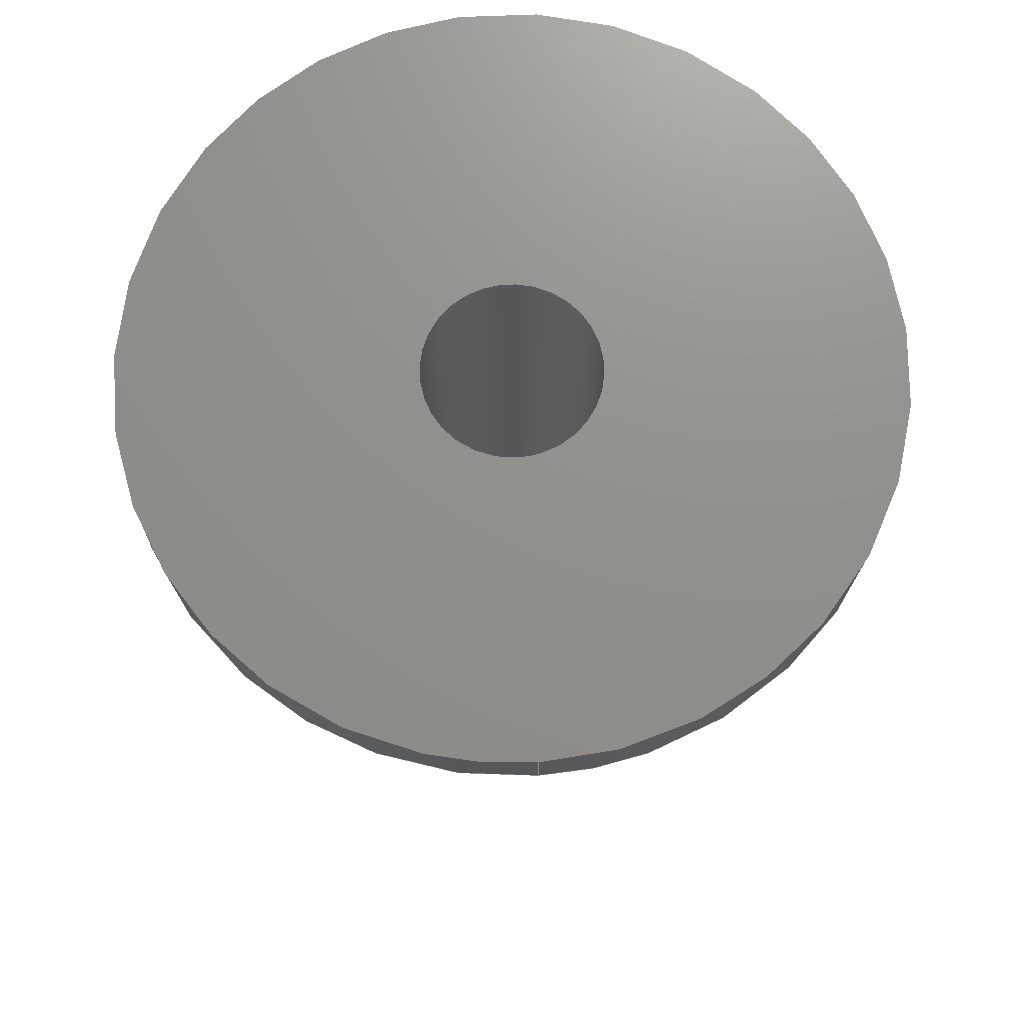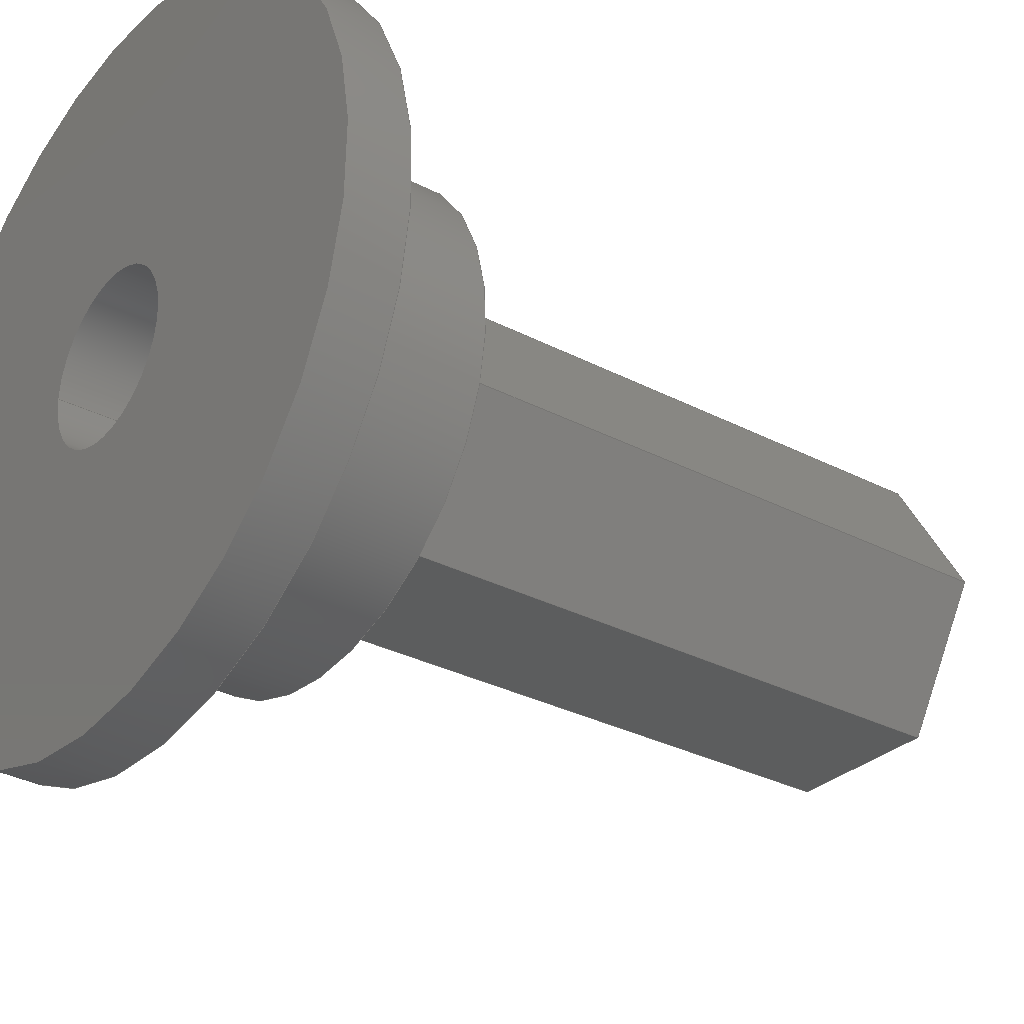
<metadata>
{"format":"iges","ext":"igs","renderer":"f3d","projection":"perspective","resolution":1024,"background":"white","views":[{"elev":72.7,"azim":-93.7,"up":"+Z"},{"elev":-30.3,"azim":52.8,"up":"+Y"}]}
</metadata>
<code>

,,9HAxe 3 v14,9HAxe 3 v14,7Hunknown,7Hunknown,32,38,7,99,15,,1,2,2HMM,
1,0.08,15H2.02e+07,0.01,1e+04,7Hunknown,7Hunknown,11,0,15H202006
16.16;
     186       1                                                00000000
     186            -171       1       0                               0
     514       2                                                00010000
     514                       2       1                               0
     510       4                                                00010000
     510            -171       1       1                               0
     510       5                                                00010000
     510            -171       1       1                               0
     510       6                                                00010000
     510            -171       1       1                               0
     510       7                                                00010000
     510            -171       1       1                               0
     510       8                                                00010000
     510            -171       1       1                               0
     510       9                                                00010000
     510            -171       1       1                               0
     510      10                                                00010000
     510            -171       1       1                               0
     510      11                                                00010000
     510            -171       1       1                               0
     510      12                                                00010000
     510            -171       1       1                               0
     510      13                                                00010000
     510            -171       1       1                               0
     510      14                                                00010000
     510            -171       1       1                               0
     510      15                                                00010000
     510            -171       1       1                               0
     510      16                                                00010000
     510            -171       1       1                               0
     510      17                                                00010000
     510            -171       1       1                               0
     510      18                                                00010000
     510            -171       1       1                               0
     508      19                                                00010000
     508                       1       1                               0
     508      20                                                00010000
     508                       1       1                               0
     508      21                                                00010000
     508                       1       1                               0
     508      22                                                00010000
     508                       1       1                               0
     508      23                                                00010000
     508                       1       1                               0
     508      24                                                00010000
     508                       1       1                               0
     508      25                                                00010000
     508                       2       1                               0
     508      27                                                00010000
     508                       1       1                               0
     508      28                                                00010000
     508                       1       1                               0
     508      29                                                00010000
     508                       1       1                               0
     508      30                                                00010000
     508                       2       1                               0
     508      32                                                00010000
     508                       1       1                               0
     508      33                                                00010000
     508                       1       1                               0
     508      34                                                00010000
     508                       1       1                               0
     508      35                                                00010000
     508                       1       1                               0
     508      36                                                00010000
     508                       1       1                               0
     508      37                                                00010000
     508                       1       1                               0
     508      38                                                00010000
     508                       1       1                               0
     508      39                                                00010000
     508                       1       1                               0
     508      40                                                00010000
     508                       1       1                               0
     126      41                                                00010000
     126       0               4       0                               0
     126      45                                                00010000
     126       0               2       0                               0
     126      47                                                00010000
     126       0               3       0                               0
     126      50                                                00010000
     126       0               3       0                               0
     126      53                                                00010000
     126       0               4       0                               0
     126      57                                                00010000
     126       0               3       0                               0
     126      60                                                00010000
     126       0               2       0                               0
     126      62                                                00010000
     126       0               4       0                               0
     126      66                                                00010000
     126       0               3       0                               0
     126      69                                                00010000
     126       0               2       0                               0
     126      71                                                00010000
     126       0               4       0                               0
     126      75                                                00010000
     126       0               3       0                               0
     126      78                                                00010000
     126       0               3       0                               0
     126      81                                                00010000
     126       0               4       0                               0
     126      85                                                00010000
     126       0               3       0                               0
     126      88                                                00010000
     126       0               2       0                               0
     126      90                                                00010000
     126       0               4       0                               0
     126      94                                                00010000
     126       0               3       0                               0
     126      97                                                00010000
     126       0              10       0                               0
     126     107                                                00010000
     126       0               9       0                               0
     126     116                                                00010000
     126       0               2       0                               0
     126     118                                                00010000
     126       0               9       0                               0
     126     127                                                00010000
     126       0               9       0                               0
     126     136                                                00010000
     126       0               2       0                               0
     126     138                                                00010000
     126       0              10       0                               0
     126     148                                                00010000
     126       0               2       0                               0
     126     150                                                00010000
     126       0               9       0                               0
     126     159                                                00010000
     126       0               9       0                               0
     126     168                                                00010000
     126       0               2       0                               0
     126     170                                                00010000
     126       0               9       0                               0
     128     179                                                00010000
     128       0    -171       6       0                               0
     128     185                                                00010000
     128       0    -171       6       0                               0
     128     191                                                00010000
     128       0    -171       5       0                               0
     128     196                                                00010000
     128       0    -171       6       0                               0
     128     202                                                00010000
     128       0    -171       6       0                               0
     128     208                                                00010000
     128       0    -171       5       0                               0
     128     213                                                00010000
     128       0    -171       5       0                               0
     128     218                                                00010000
     128       0    -171      12       0                               0
     128     230                                                00010000
     128       0    -171       3       0                               0
     128     233                                                00010000
     128       0    -171      11       0                               0
     128     244                                                00010000
     128       0    -171       3       0                               0
     128     247                                                00010000
     128       0    -171      12       0                               0
     128     259                                                00010000
     128       0    -171      12       0                               0
     128     271                                                00010000
     128       0    -171       3       0                               0
     128     274                                                00010000
     128       0    -171       3       0                               0
     502     277                                                00010000
     502                      12       1                               0
     504     289                                                00010001
     504                       9       1                               0
     406     298                                                00000000
     406                       1      15                               0
     314     299                                                00000200
     314                       2       0                               0
     314     301                                                00000200
     314                       2       0                               0
186,3,1,0,0,1,169;                                                     1
514,15,5,1,7,1,9,1,11,1,13,1,15,1,17,1,19,1,21,1,23,1,25,1,27,1,       3
29,1,31,1,33,1;                                                        3
510,135,1,1,35;                                                        5
510,137,1,1,37;                                                        7
510,139,1,1,39;                                                        9
510,141,1,1,41;                                                       11
510,143,1,1,43;                                                       13
510,145,1,1,45;                                                       15
510,147,2,1,47,49;                                                    17
510,149,1,1,51;                                                       19
510,151,2,1,53,55;                                                    21
510,153,1,1,57;                                                       23
510,155,2,1,59,61;                                                    25
510,157,1,1,63;                                                       27
510,159,1,1,65;                                                       29
510,161,2,1,67,69;                                                    31
510,163,2,1,71,73;                                                    33
508,4,0,167,1,0,0,0,167,2,1,0,0,167,3,0,0,0,167,4,0,0;                35
508,4,0,167,5,0,0,0,167,4,1,0,0,167,6,0,0,0,167,7,0,0;                37
508,4,0,167,8,0,0,0,167,7,1,0,0,167,9,0,0,0,167,10,0,0;               39
508,4,0,167,11,0,0,0,167,10,1,0,0,167,12,0,0,0,167,13,0,0;            41
508,4,0,167,14,0,0,0,167,13,1,0,0,167,15,0,0,0,167,16,0,0;            43
508,4,0,167,17,0,0,0,167,16,1,0,0,167,18,0,0,0,167,2,0,0;             45
508,6,0,167,18,1,0,0,167,15,1,0,0,167,12,1,0,0,167,9,1,0,0,167,       47
6,1,0,0,167,3,1,0;                                                    47
508,1,0,167,19,1,0;                                                   49
508,4,0,167,20,0,0,0,167,21,1,0,0,167,22,0,0,0,167,21,0,0;            51
508,1,0,167,20,1,0;                                                   53
508,6,0,167,1,1,0,0,167,5,1,0,0,167,8,1,0,0,167,11,1,0,0,167,14,      55
1,0,0,167,17,1,0;                                                     55
508,4,0,167,23,0,0,0,167,24,1,0,0,167,25,0,0,0,167,24,0,0;            57
508,1,0,167,23,1,0;                                                   59
508,1,0,167,22,1,0;                                                   61
508,4,0,167,19,0,0,0,167,26,1,0,0,167,27,0,0,0,167,26,0,0;            63
508,4,0,167,28,0,0,0,167,29,1,0,0,167,30,0,0,0,167,29,0,0;            65
508,1,0,167,30,1,0;                                                   67
508,1,0,167,27,1,0;                                                   69
508,1,0,167,28,1,0;                                                   71
508,1,0,167,25,1,0;                                                   73
126,1,1,0,0,1,0,-0.2944,-0.2944,                75
0.09815,0.09815,1,1,1.963,         75
-3.4,-5.5,3.926,2.22D-15,-5.5,                 75
-0.2944,0.09815,0,0,0;                       75
126,1,1,0,0,1,0,0,0,1.6,1.6,1,1,1.963,-3.4,-5.5,       77
1.963,-3.4,-21.5,0,1.6,0,0,0;                          77
126,1,1,0,0,1,0,0,0,0.3926,0.3926,1,1,      79
3.926,2.181D-15,-21.5,1.963,         79
-3.4,-21.5,0,0.3926,0,0,0;                             79
126,1,1,0,0,1,0,0,0,1.6,1.6,1,1,3.926,                 81
2.181D-15,-5.5,3.926,2.181D-15,      81
-21.5,0,1.6,0,0,0;                                                81
126,1,1,0,0,1,0,-0.2944,-0.2944,                83
0.09815,0.09815,1,1,3.926,         83
1.665D-15,-5.5,1.963,3.4,-5.5,                  83
-0.2944,0.09815,0,0,0;                       83
126,1,1,0,0,1,0,0,0,0.3926,0.3926,1,1,      85
1.963,3.4,-21.5,3.926,                          85
2.22D-15,-21.5,0,0.3926,0,0,0;             85
126,1,1,0,0,1,0,0,0,1.6,1.6,1,1,1.963,3.4,-5.5,        87
1.963,3.4,-21.5,0,1.6,0,0,0;                           87
126,1,1,0,0,1,0,-0.2944,-0.2944,                89
0.09815,0.09815,1,1,1.963,         89
3.4,-5.5,-1.963,3.4,-5.5,-0.2944,               89
0.09815,0,0,0;                                          89
126,1,1,0,0,1,0,0,0,0.3926,0.3926,1,1,      91
-1.963,3.4,-21.5,1.963,3.4,-21.5,0,            91
0.3926,0,0,0;                                           91
126,1,1,0,0,1,0,0,0,1.6,1.6,1,1,-1.963,3.4,-5.5,       93
-1.963,3.4,-21.5,0,1.6,0,0,0;                          93
126,1,1,0,0,1,0,-0.2944,-0.2944,                95
0.09815,0.09815,1,1,-1.963,        95
3.4,-5.5,-3.926,-8.327D-16,-5.5,                95
-0.2944,0.09815,0,0,0;                       95
126,1,1,0,0,1,0,0,0,0.3926,0.3926,1,1,      97
-3.926,-8.956D-16,-21.5,-1.963,      97
3.4,-21.5,0,0.3926,0,0,0;                              97
126,1,1,0,0,1,0,0,0,1.6,1.6,1,1,-3.926,                99
-8.956D-16,-5.5,-3.926,                         99
-8.956D-16,-21.5,0,1.6,0,0,0;                          99
126,1,1,0,0,1,0,-0.2944,-0.2944,               101
0.09815,0.09815,1,1,-3.926,       101
-1.11D-15,-5.5,-1.963,-3.4,-5.5,              101
-0.2944,0.09815,0,0,0;                      101
126,1,1,0,0,1,0,0,0,0.3926,0.3926,1,1,     103
-1.963,-3.4,-21.5,-3.926,                      103
-1.11D-15,-21.5,0,0.3926,0,0,0;           103
126,1,1,0,0,1,0,0,0,1.6,1.6,1,1,-1.963,-3.4,-5.5,     105
-1.963,-3.4,-21.5,0,1.6,0,0,0;                        105
126,1,1,0,0,1,0,-0.2944,-0.2944,               107
0.09815,0.09815,1,1,-1.963,       107
-3.4,-5.5,1.963,-3.4,-5.5,-0.2944,             107
0.09815,0,0,0;                                         107
126,1,1,0,0,1,0,0,0,0.3926,0.3926,1,1,     109
1.963,-3.4,-21.5,-1.963,-3.4,-21.5,0,         109
0.3926,0,0,0;                                          109
126,8,2,0,1,0,0,-3.142,-3.142,                 111
-3.142,-1.571,-1.571,0,0,           111
1.571,1.571,3.142,                    111
3.142,3.142,1,0.7071,1,           111
0.7071,1,0.7071,1,0.7071,1,      111
-2.1,-2.572D-16,-21.5,-2.1,-2.1,-21.5,                    111
1.286D-16,-2.1,-21.5,2.1,-2.1,-21.5,2.1,0,-21.5,2.1,     111
2.1,-21.5,1.286D-16,2.1,-21.5,-2.1,2.1,-21.5,-2.1,        111
2.572D-16,-21.5,-3.142,3.142,       111
0,0,0;                                                            111
126,8,2,0,1,0,0,-3.142,-3.142,                 113
-3.142,-1.571,-1.571,0,0,           113
1.571,1.571,3.142,                    113
3.142,3.142,1,0.7071,1,           113
0.7071,1,0.7071,1,0.7071,1,      113
-6,7.348D-16,-5.5,-6,6,-5.5,3.674D-16,      113
6,-5.5,6,6,-5.5,6,0,-5.5,6,-6,-5.5,3.674D-16,      113
-6,-5.5,-6,-6,-5.5,-6,-7.348D-16,-5.5,                113
-3.142,3.142,0,0,0;                         113
126,1,1,0,0,1,0,-0.5833,-0.5833,0,0,1,      115
1,-6,0,-5.5,-6,0,-2,-0.5833,0,0,0,0;            115
126,8,2,0,1,0,0,-3.142,-3.142,                 117
-3.142,-1.571,-1.571,0,0,           117
1.571,1.571,3.142,                    117
3.142,3.142,1,0.7071,1,           117
0.7071,1,0.7071,1,0.7071,1,      117
-6,-7.348D-16,-2,-6,-6,-2,3.674D-16,      117
-6,-2,6,-6,-2,6,0,-2,6,6,-2,3.674D-16,6,      117
-2,-6,6,-2,-6,7.348D-16,-2,-3.142,       117
3.142,0,0,0;                                           117
126,8,2,0,1,0,0,-3.142,-3.142,                 119
-3.142,-1.571,-1.571,0,0,           119
1.571,1.571,3.142,                    119
3.142,3.142,1,0.7071,1,           119
0.7071,1,0.7071,1,0.7071,1,      119
-8,9.797D-16,-2,-8,8,-2,4.899D-16,8,     119
-2,8,8,-2,8,0,-2,8,-8,-2,4.899D-16,-8,-2,     119
-8,-8,-2,-8,-9.797D-16,-2,-3.142,         119
3.142,0,0,0;                                           119
126,1,1,0,0,1,0,-0.0625,-0.0625,0,0,1,1,-8,0,-2,-8,0,       121
-1.5,-0.0625,0,0,0,0;                                            121
126,8,2,0,1,0,0,-3.142,-3.142,                 123
-3.142,-1.571,-1.571,0,0,           123
1.571,1.571,3.142,                    123
3.142,3.142,1,0.7071,1,           123
0.7071,1,0.7071,1,0.7071,1,      123
-8,-9.797D-16,-1.5,-8,-8,-1.5,                         123
4.899D-16,-8,-1.5,8,-8,-1.5,8,0,-1.5,8,8,-1.5,     123
4.899D-16,8,-1.5,-8,8,-1.5,-8,                        123
9.797D-16,-1.5,-3.142,3.142,0,     123
0,0;                                                               123
126,1,1,0,0,1,0,-10.24,-10.24,0,0,1,1,     125
-2.1,0,-21.5,-2.1,0,0,-10.24,0,0,0,0;              125
126,8,2,0,1,0,0,-3.142,-3.142,                 127
-3.142,-1.571,-1.571,0,0,           127
1.571,1.571,3.142,                    127
3.142,3.142,1,0.7071,1,           127
0.7071,1,0.7071,1,0.7071,1,      127
-2.1,2.572D-16,0,-2.1,2.1,0,1.286D-16,       127
2.1,0,2.1,2.1,0,2.1,0,0,2.1,-2.1,0,1.286D-16,        127
-2.1,0,-2.1,-2.1,0,-2.1,-2.572D-16,0,                  127
-3.142,3.142,0,0,0;                         127
126,8,2,0,1,0,0,-3.142,-3.142,                 129
-3.142,-1.571,-1.571,0,0,           129
1.571,1.571,3.142,                    129
3.142,3.142,1,0.7071,1,           129
0.7071,1,0.7071,1,0.7071,1,      129
-9,1.102D-15,-1.5,-9,9,-1.5,5.511D-16,      129
9,-1.5,9,9,-1.5,9,0,-1.5,9,-9,-1.5,5.511D-16,      129
-9,-1.5,-9,-9,-1.5,-9,-1.102D-15,-1.5,                129
-3.142,3.142,0,0,0;                         129
126,1,1,0,0,1,0,-0.1667,-0.1667,0,0,1,      131
1,-9,0,-1.5,-9,0,0,-0.1667,0,0,0,0;             131
126,8,2,0,1,0,0,-3.142,-3.142,                 133
-3.142,-1.571,-1.571,0,0,           133
1.571,1.571,3.142,                    133
3.142,3.142,1,0.7071,1,           133
0.7071,1,0.7071,1,0.7071,1,      133
-9,-1.102D-15,0,-9,-9,0,5.511D-16,        133
-9,0,9,-9,0,9,0,0,9,9,0,5.511D-16,9,0,       133
-9,9,0,-9,1.102D-15,0,-3.142,             133
3.142,0,0,0;                                           133
128,1,1,1,1,0,0,1,0,0,-0.001,-0.001,0.3936,               135
0.3936,-0.001,-0.001,1.601,1.601,1,1,1,1,             135
3.931,0.00866,-5.49,1.958,         135
-3.409,-5.49,3.931,0.00866,        135
-21.51,1.958,-3.409,-21.51,-0.001,             135
0.3936,-0.001,1.601;                                      135
128,1,1,1,1,0,0,1,0,0,-0.001,-0.001,0.3936,               137
0.3936,-0.001,-0.001,1.601,1.601,1,1,1,1,             137
1.958,3.409,-5.49,3.931,            137
-0.00866,-5.49,1.958,3.409,        137
-21.51,3.931,-0.00866,-21.51,-0.001,          137
0.3936,-0.001,1.601;                                      137
128,1,1,1,1,0,0,1,0,0,-0.001,-0.001,0.3936,               139
0.3936,-0.001,-0.001,1.601,1.601,1,1,1,1,             139
-1.973,3.4,-5.49,1.973,3.4,-5.49,              139
-1.973,3.4,-21.51,1.973,3.4,-21.51,-0.001,     139
0.3936,-0.001,1.601;                                      139
128,1,1,1,1,0,0,1,0,0,-0.001,-0.001,0.3936,               141
0.3936,-0.001,-0.001,1.601,1.601,1,1,1,1,             141
-3.931,-0.00866,-5.49,-1.958,      141
3.409,-5.49,-3.931,-0.00866,       141
-21.51,-1.958,3.409,-21.51,-0.001,             141
0.3936,-0.001,1.601;                                      141
128,1,1,1,1,0,0,1,0,0,-0.001,-0.001,     143
0.3936,0.3936,-0.001,-0.001,1.601,1.601,       143
1,1,1,1,-1.958,-3.409,-5.49,               143
-3.931,0.00866,-5.49,-1.958,       143
-3.409,-21.51,-3.931,0.00866,      143
-21.51,-0.001,0.3936,-0.001,1.601;          143
128,1,1,1,1,0,0,1,0,0,-0.001,-0.001,0.3936,               145
0.3936,-0.001,-0.001,1.601,1.601,1,1,1,1,             145
1.973,-3.4,-5.49,-1.973,-3.4,-5.49,            145
1.973,-3.4,-21.51,-1.973,-3.4,-21.51,          145
-0.001,0.3936,-0.001,1.601;                               145
128,1,1,1,1,0,0,1,0,0,-0.3936,-0.3936,         147
0.3936,0.3936,-0.341,-0.341,0.341,0.341,       147
1,1,1,1,-3.936,3.41,-21.5,3.936,3.41,      147
-21.5,-3.936,-3.41,-21.5,3.936,-3.41,          147
-21.5,-0.3936,0.3936,-0.341,0.341;             147
128,1,8,1,2,0,1,0,0,1,0,0,0.5833,0.5833,     149
-3.142,-3.142,-3.142,               149
-1.571,-1.571,0,0,1.571,             149
1.571,3.142,3.142,                   149
3.142,1,1,0.7071,0.7071,1,       149
1,0.7071,0.7071,1,1,0.7071,      149
0.7071,1,1,0.7071,0.7071,1,      149
1,-6,0,-5.5,-6,0,-2,-6,6,-5.5,-6,6,-2,0,6,-5.5,0,      149
6,-2,6,6,-5.5,6,6,-2,6,0,-5.5,6,0,-2,6,-6,-5.5,6,     149
-6,-2,0,-6,-5.5,0,-6,-2,-6,-6,-5.5,-6,-6,-2,-6,0,      149
-5.5,-6,0,-2,0,0.5833,-3.142,              149
3.142;                                                    149
128,1,1,1,1,0,0,1,0,0,-0.601,-0.601,0.601,0.601,-0.601,-0.601,       151
0.601,0.601,1,1,1,1,-6.01,6.01,-5.5,6.01,6.01,-5.5,-6.01,        151
-6.01,-5.5,6.01,-6.01,-5.5,-0.601,0.601,-0.601,0.601;                151
128,1,8,1,2,0,1,0,0,1,0,0,0.0625,0.0625,-3.142,         153
-3.142,-3.142,-1.571,                153
-1.571,0,0,1.571,1.571,              153
3.142,3.142,3.142,1,1,            153
0.7071,0.7071,1,1,0.7071,         153
0.7071,1,1,0.7071,0.7071,1,      153
1,0.7071,0.7071,1,1,-8,0,-2,-8,0,      153
-1.5,-8,8,-2,-8,8,-1.5,0,8,-2,0,8,-1.5,8,8,-2,8,       153
8,-1.5,8,0,-2,8,0,-1.5,8,-8,-2,8,-8,-1.5,0,-8,-2,      153
0,-8,-1.5,-8,-8,-2,-8,-8,-1.5,-8,0,-2,-8,0,-1.5,0,      153
0.0625,-3.142,3.142;                           153
128,1,1,1,1,0,0,1,0,0,-0.801,-0.801,0.801,0.801,-0.801,-0.801,       155
0.801,0.801,1,1,1,1,-8.01,8.01,-2,8.01,8.01,-2,-8.01,          155
-8.01,-2,8.01,-8.01,-2,-0.801,0.801,-0.801,0.801;                  155
128,1,8,1,2,0,1,0,0,1,0,0,10.24,10.24,       157
-3.142,-3.142,-3.142,               157
-1.571,-1.571,0,0,1.571,             157
1.571,3.142,3.142,                   157
3.142,1,1,0.7071,0.7071,1,       157
1,0.7071,0.7071,1,1,0.7071,      157
0.7071,1,1,0.7071,0.7071,1,      157
1,-2.1,0,0,-2.1,0,-21.5,-2.1,2.1,0,-2.1,2.1,-21.5,0,2.1,       157
0,0,2.1,-21.5,2.1,2.1,0,2.1,2.1,-21.5,2.1,0,0,2.1,0,-21.5,     157
2.1,-2.1,0,2.1,-2.1,-21.5,0,-2.1,0,0,-2.1,-21.5,-2.1,-2.1,       157
0,-2.1,-2.1,-21.5,-2.1,0,0,-2.1,0,-21.5,0,10.24,     157
-3.142,3.142;                                  157
128,1,8,1,2,0,1,0,0,1,0,0,0.1667,0.1667,     159
-3.142,-3.142,-3.142,               159
-1.571,-1.571,0,0,1.571,             159
1.571,3.142,3.142,                   159
3.142,1,1,0.7071,0.7071,1,       159
1,0.7071,0.7071,1,1,0.7071,      159
0.7071,1,1,0.7071,0.7071,1,      159
1,-9,0,-1.5,-9,0,0,-9,9,-1.5,-9,9,0,0,9,-1.5,0,9,     159
0,9,9,-1.5,9,9,0,9,0,-1.5,9,0,0,9,-9,-1.5,9,-9,       159
0,0,-9,-1.5,0,-9,0,-9,-9,-1.5,-9,-9,0,-9,0,-1.5,        159
-9,0,0,0,0.1667,-3.142,                    159
3.142;                                                    159
128,1,1,1,1,0,0,1,0,0,-0.901,-0.901,0.901,0.901,-0.901,-0.901,       161
0.901,0.901,1,1,1,1,-9.01,-9.01,0,9.01,-9.01,0,-9.01,9.01,     161
0,9.01,9.01,0,-0.901,0.901,-0.901,0.901;                           161
128,1,1,1,1,0,0,1,0,0,-0.901,-0.901,0.901,0.901,-0.901,-0.901,       163
0.901,0.901,1,1,1,1,9.01,-9.01,-1.5,-9.01,-9.01,-1.5,9.01,       163
9.01,-1.5,-9.01,9.01,-1.5,-0.901,0.901,-0.901,0.901;                 163
502,20,1.963,-3.4,-5.5,3.926,                  165
2.181D-15,-5.5,1.963,-3.4,-21.5,               165
3.926,2.181D-15,-21.5,1.963,        165
3.4,-5.5,1.963,3.4,-21.5,-1.963,3.4,-5.5,      165
-1.963,3.4,-21.5,-3.926,                       165
-8.956D-16,-5.5,-3.926,                        165
-8.956D-16,-21.5,-1.963,-3.4,-5.5,             165
-1.963,-3.4,-21.5,-2.1,2.572D-16,-21.5,        165
-6,7.348D-16,-5.5,-6,7.348D-16,-2,-8,      165
9.797D-16,-2,-8,9.797D-16,-1.5,-2.1,         165
-2.572D-16,0,-9,-1.102D-15,-1.5,-9,         165
-1.102D-15,0;                                            165
504,30,75,165,1,165,2,77,165,1,165,3,79,165,4,165,3,81,165,2,        167
165,4,83,165,2,165,5,85,165,6,165,4,87,165,5,165,6,89,165,5,165,     167
7,91,165,8,165,6,93,165,7,165,8,95,165,7,165,9,97,165,10,165,8,      167
99,165,9,165,10,101,165,9,165,11,103,165,12,165,10,105,165,11,       167
165,12,107,165,11,165,1,109,165,3,165,12,111,165,13,165,13,113,      167
165,14,165,14,115,165,14,165,15,117,165,15,165,15,119,165,16,        167
165,16,121,165,16,165,17,123,165,17,165,17,125,165,13,165,18,        167
127,165,18,165,18,129,165,19,165,19,131,165,19,165,20,133,165,       167
20,165,20;                                                           167
406,1,4HAxe3;                                                        169
314,76.86,20.78,15.29,27HPaint      171
- Enamel Glossy (Red);                                               171
314,62.75,62.75,62.75,13HSteel      173
- Satin;                                                             173
S      1G      3D    174P    302
</code>
